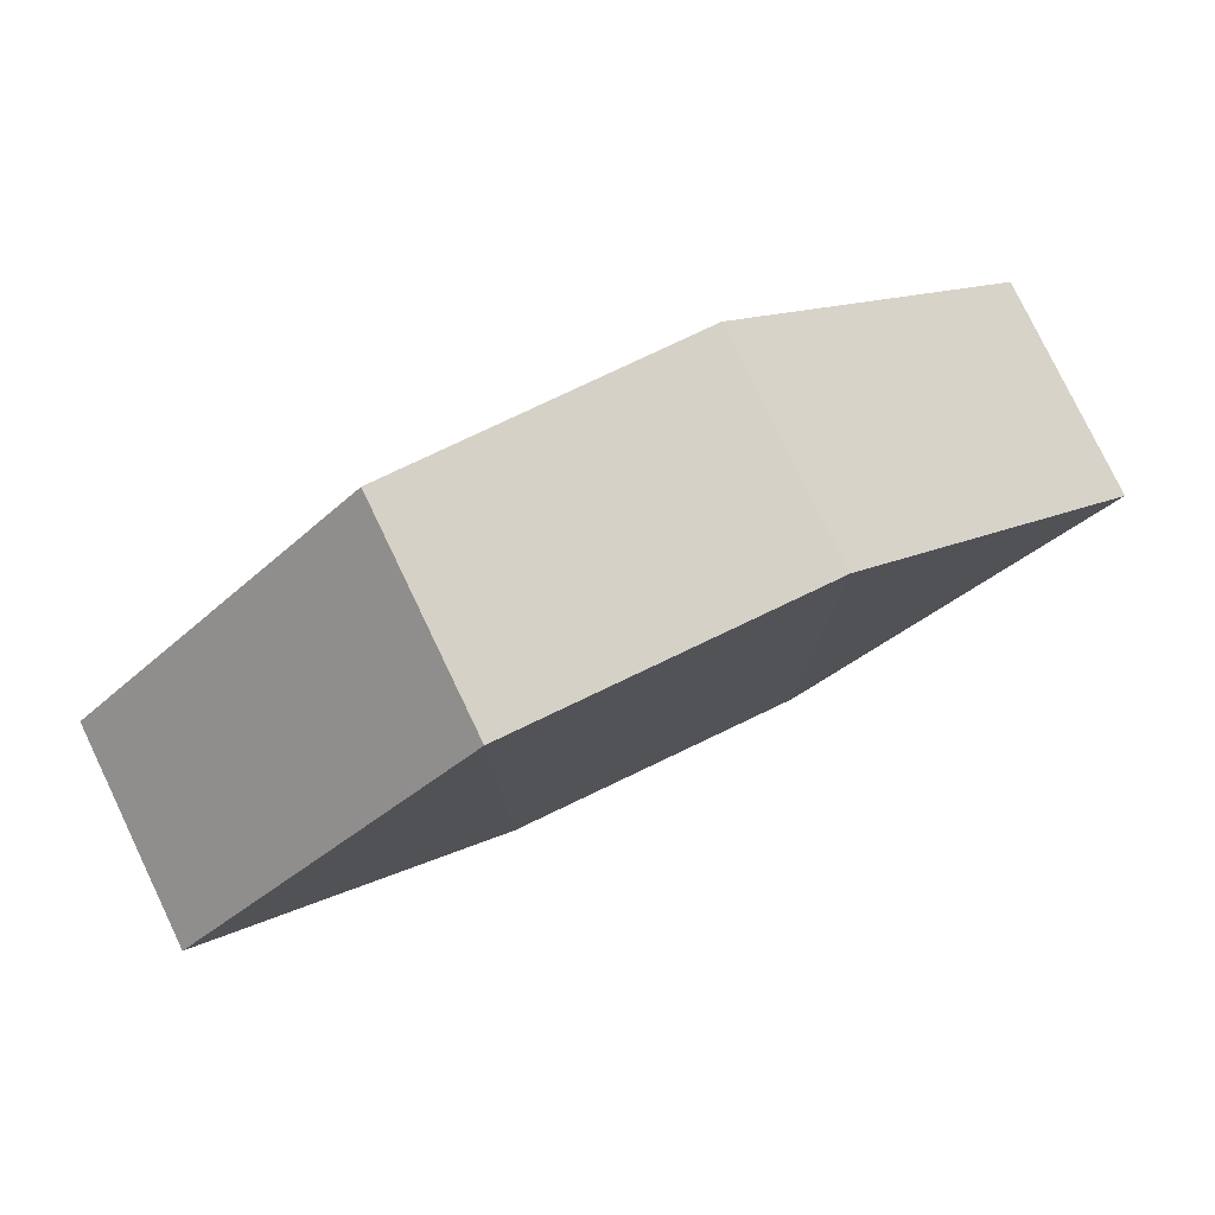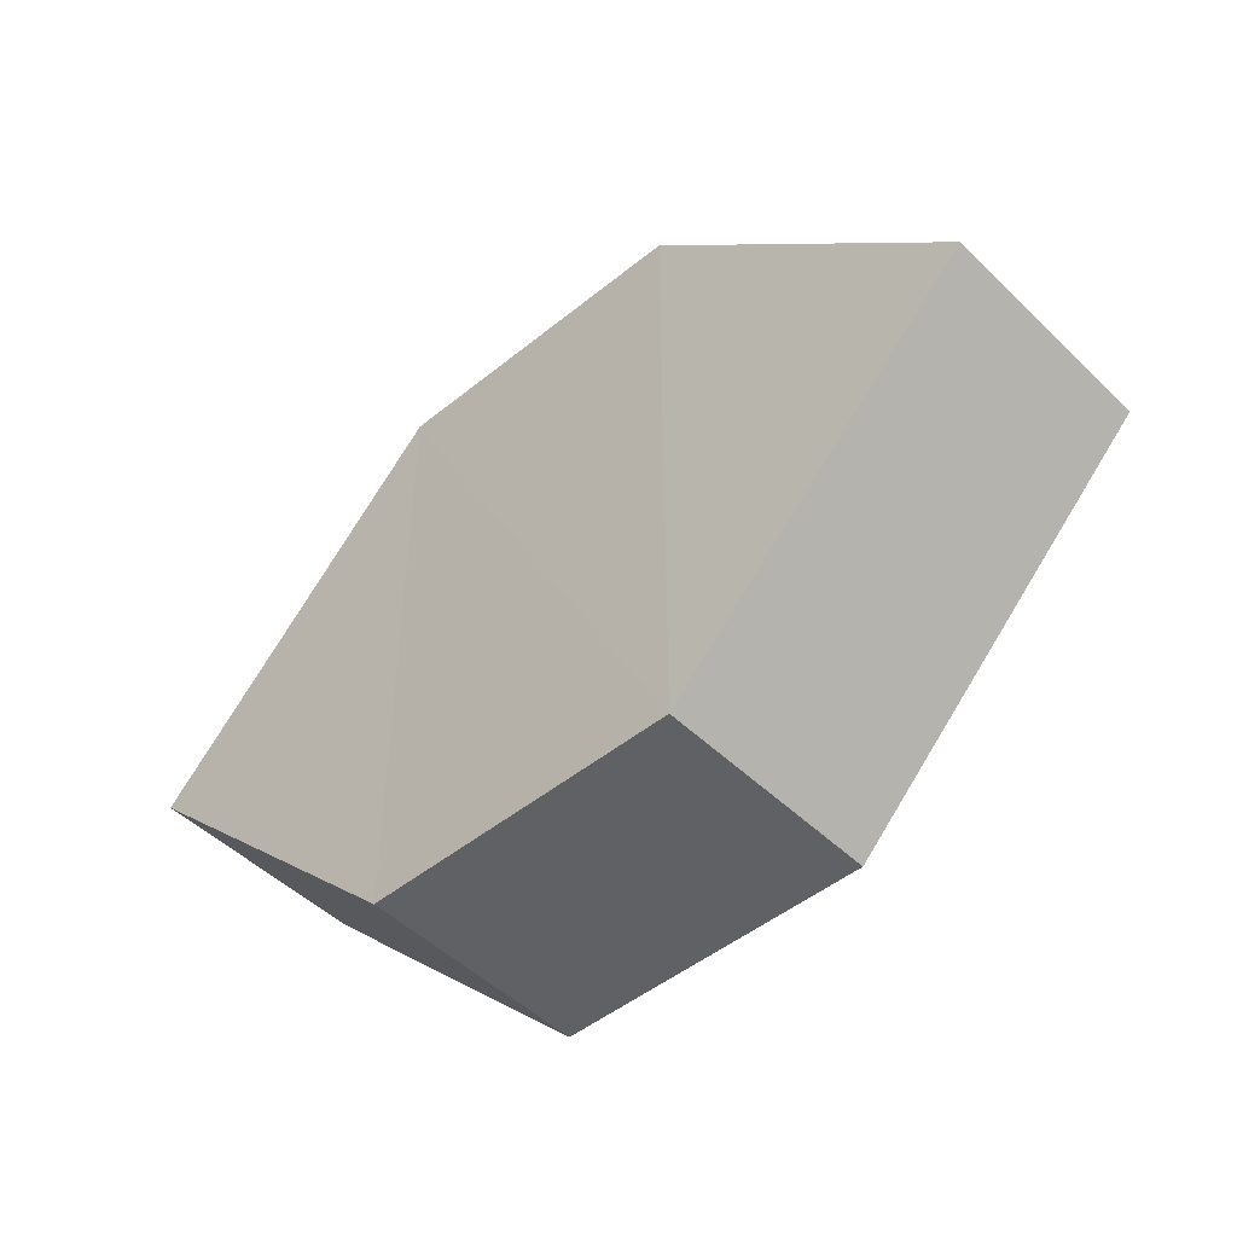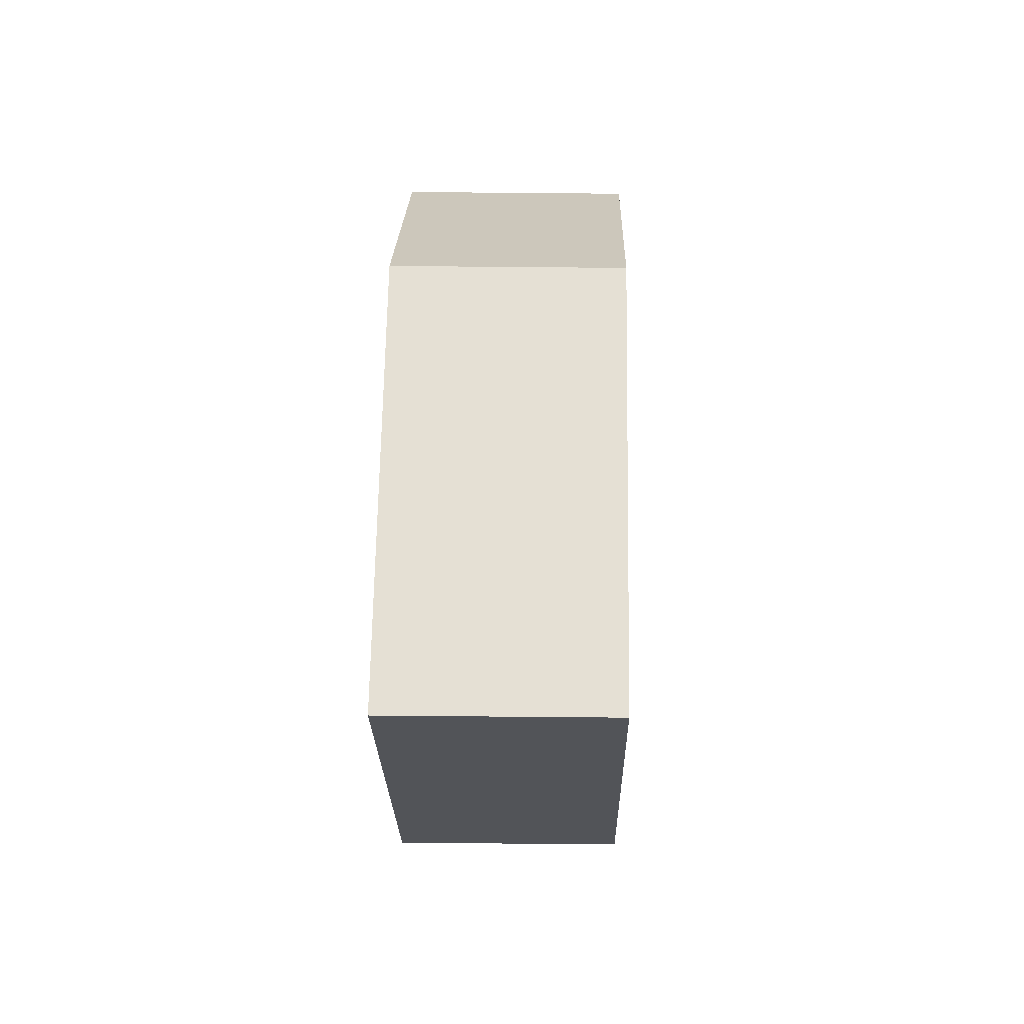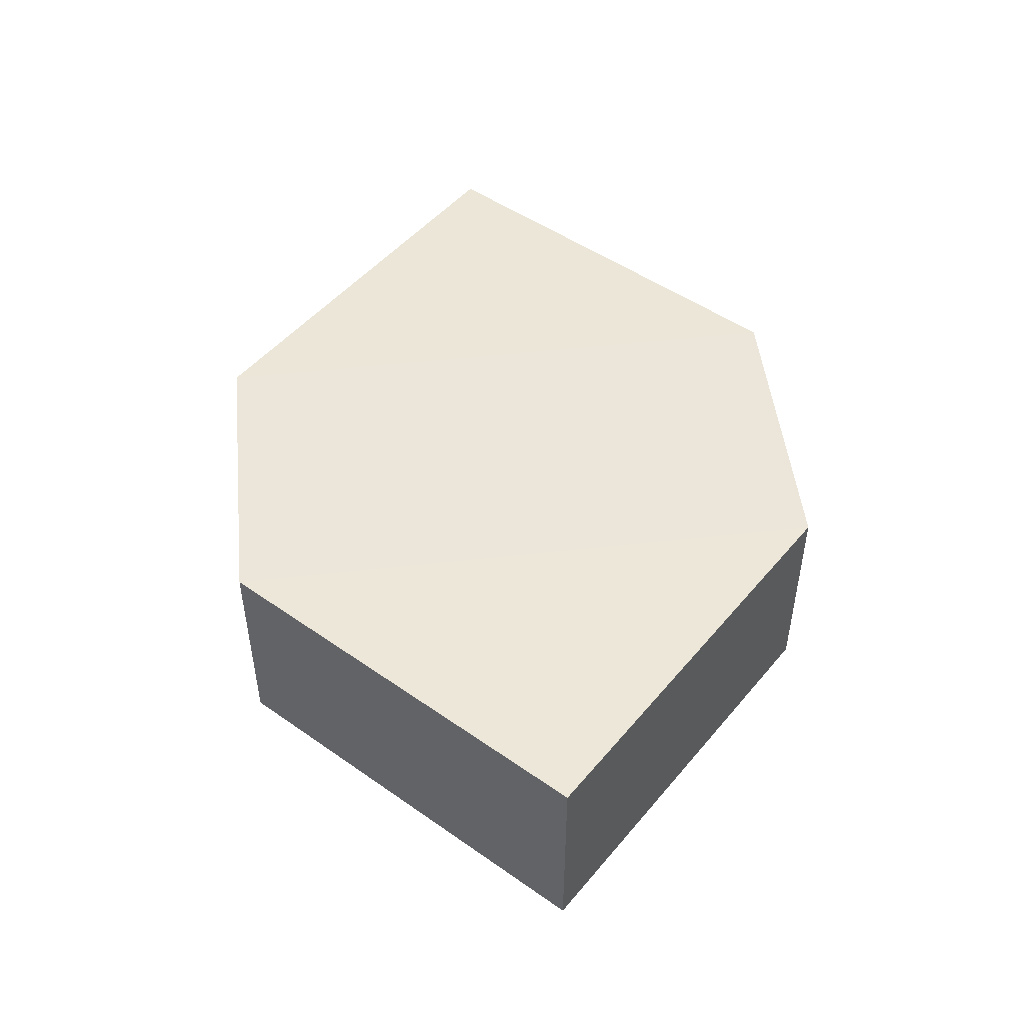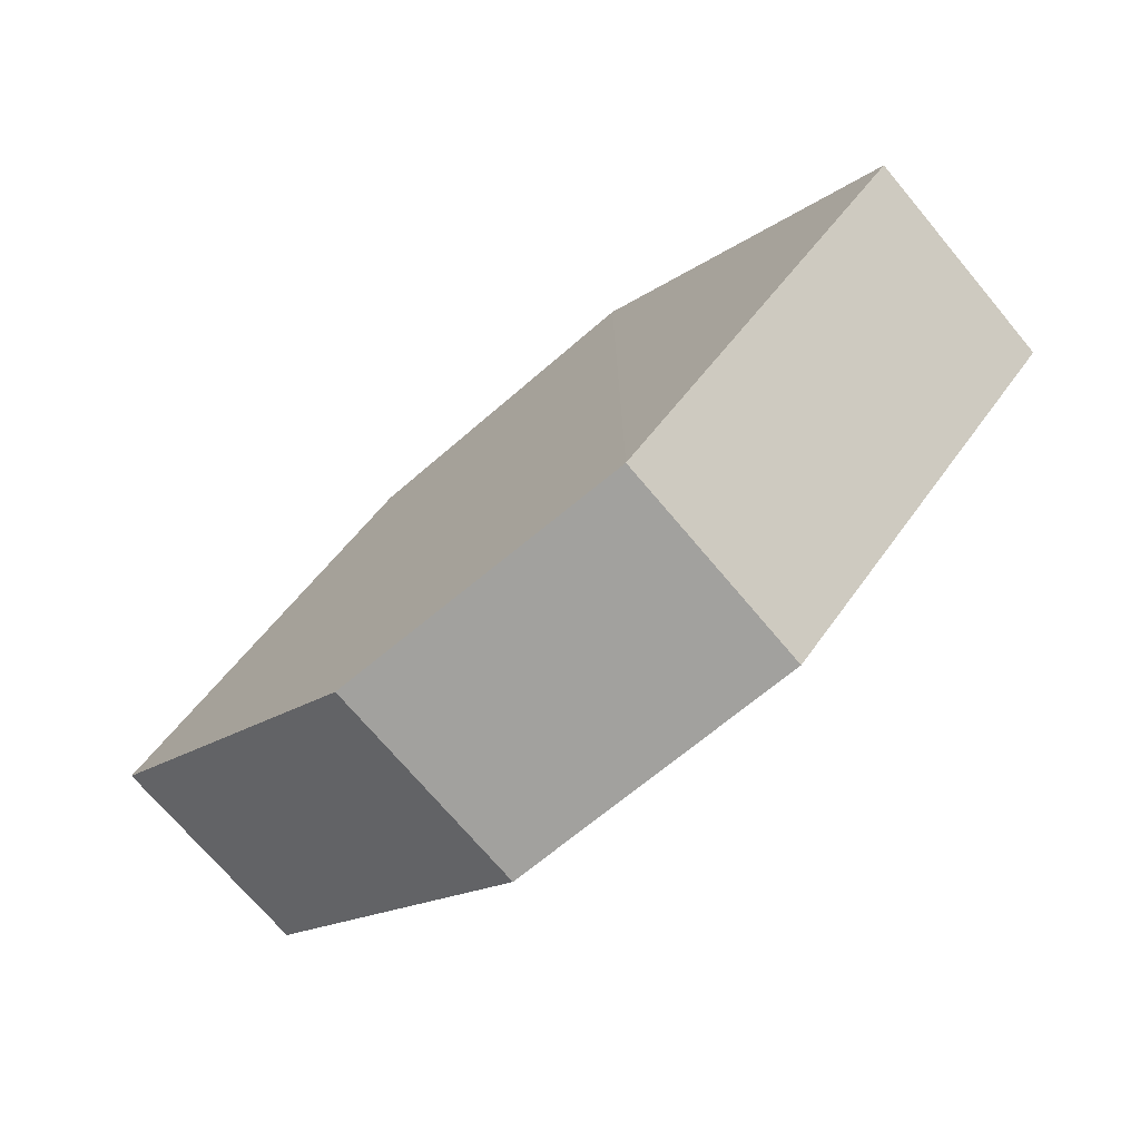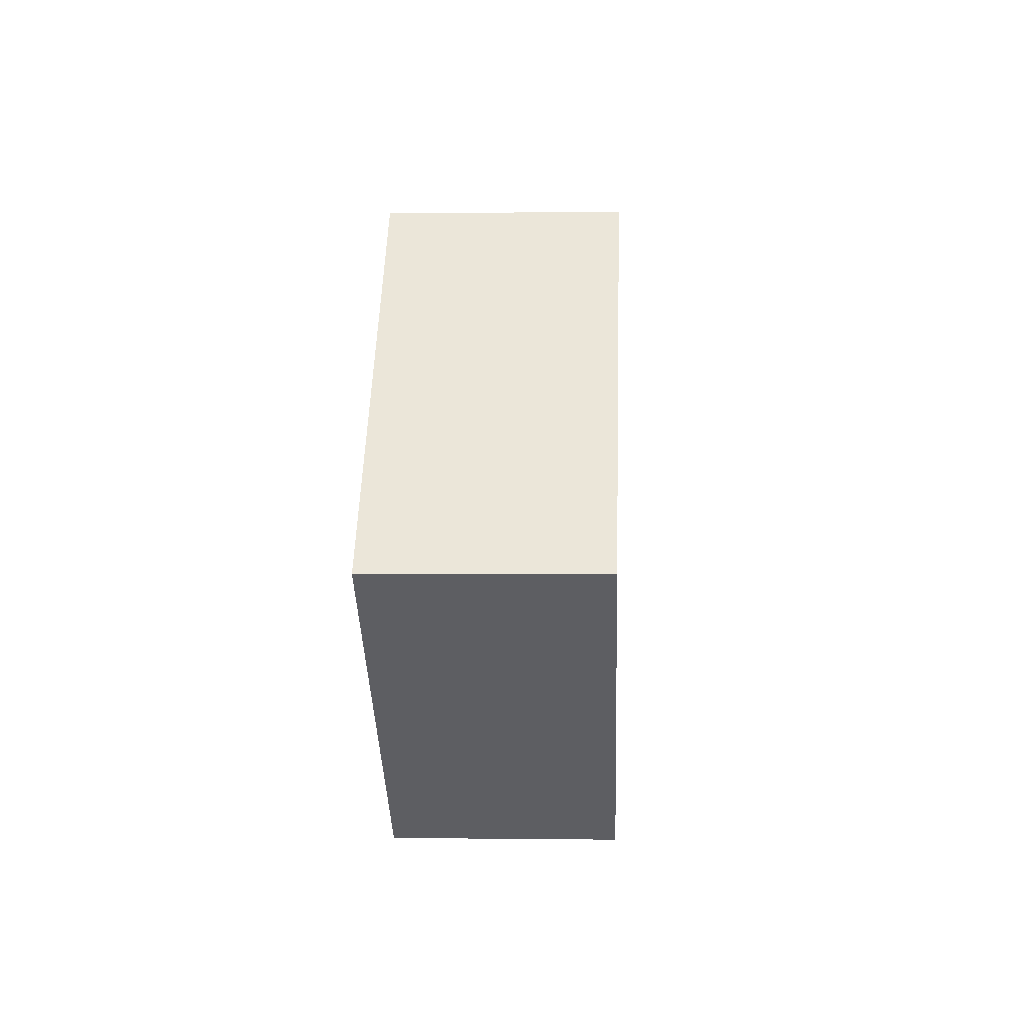
<metadata>
{"format":"obj","ext":"obj","renderer":"f3d","projection":"perspective","resolution":1024,"background":"white","views":[{"elev":78.9,"azim":-25.8,"up":"+Y"},{"elev":-48.4,"azim":-137.6,"up":"+Y"},{"elev":21.6,"azim":91.4,"up":"+Y"},{"elev":48.8,"azim":-96.8,"up":"+Z"},{"elev":-72.8,"azim":39.8,"up":"+Y"},{"elev":6.2,"azim":-87.1,"up":"+Y"}]}
</metadata>
<code>
o 5936
v 2229 1895 11.48
v 2229 1895 11.47
v 2229 1895 11.48
v 2229 1895 11.48
v 2229 1895 11.48
v 2229 1895 11.48
v 2229 1895 11.47
v 2229 1895 11.47
v 2229 1895 11.48
v 2229 1895 11.48
v 2229 1895 11.48
v 2229 1895 11.48
v 2229 1895 11.47
v 2229 1895 11.47
v 2229 1895 11.47
v 2229 1895 11.47
v 2229 1895 11.47
v 2229 1895 11.48
v 2229 1895 11.47
v 2229 1895 11.47
v 2229 1895 11.47
v 2229 1895 11.48
v 2229 1895 11.47
v 2229 1895 11.47
v 2229 1895 11.47
v 2229 1895 11.48
v 2229 1895 11.47
v 2229 1895 11.48
v 2229 1895 11.48
v 2229 1895 11.48
v 2229 1895 11.48
v 2229 1895 11.47
f 1 2 3
f 3 4 5
f 6 7 5
f 8 4 9
f 10 8 11
f 6 12 11
f 12 13 14
f 15 12 16
f 17 8 16
f 17 18 19
f 20 13 19
f 21 22 20
f 16 23 24
f 25 26 24
f 22 23 27
f 2 27 23
f 22 28 29
f 2 29 28
f 11 29 30
f 31 32 30

</code>
